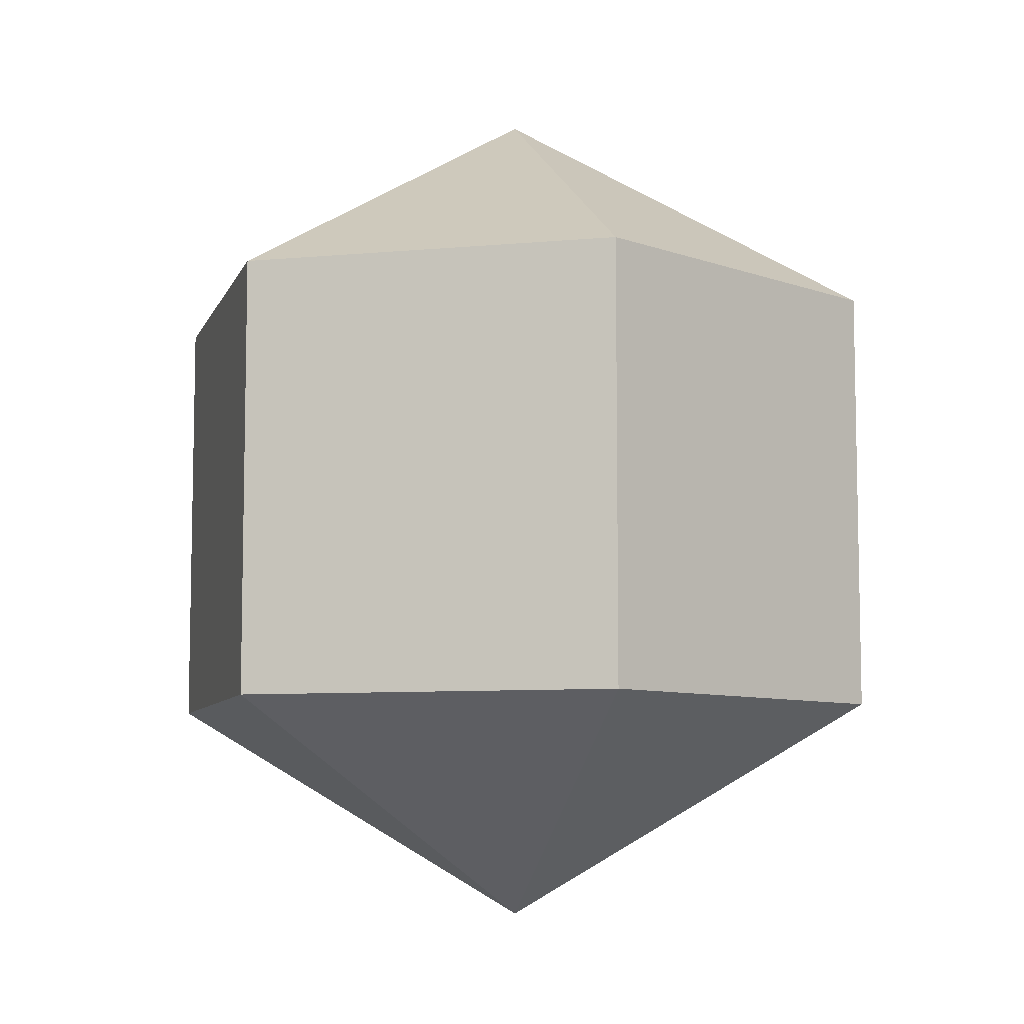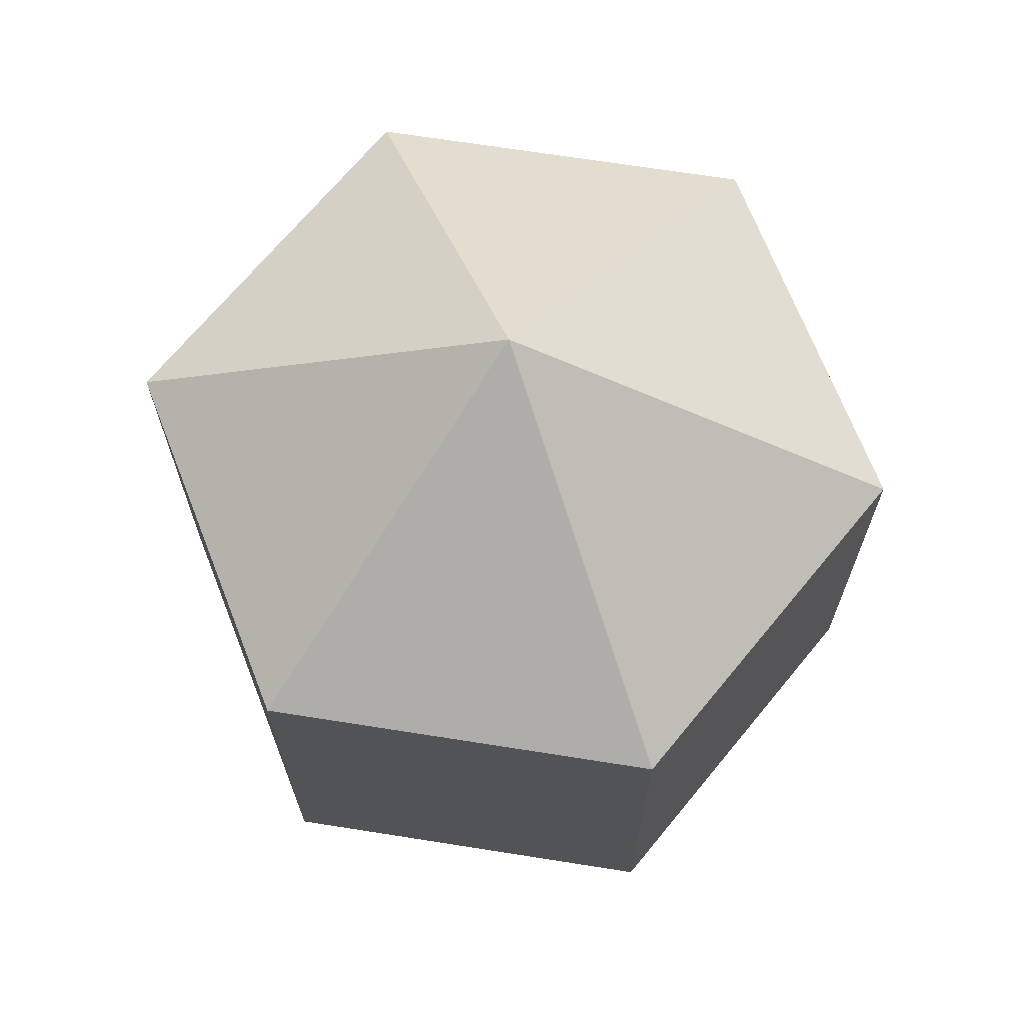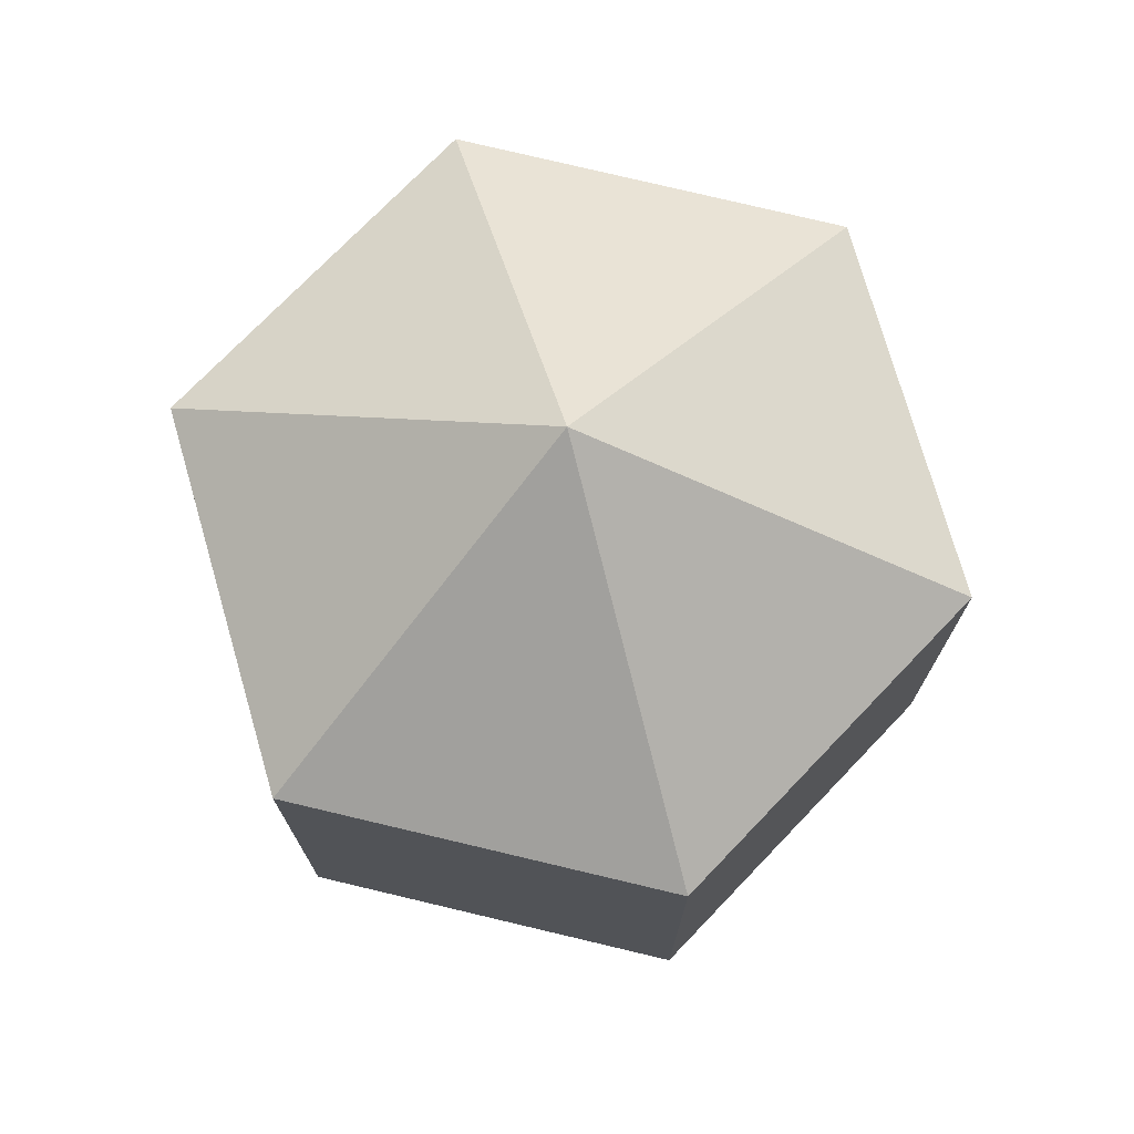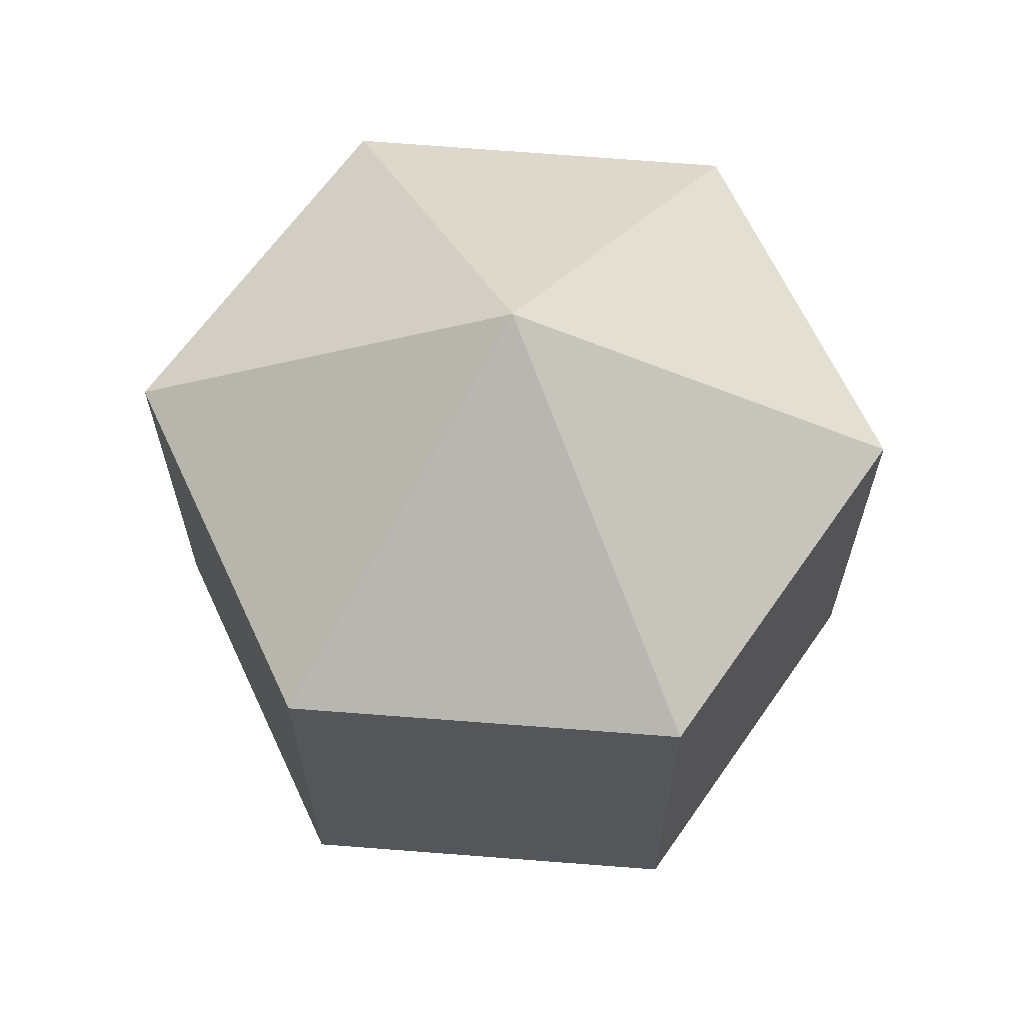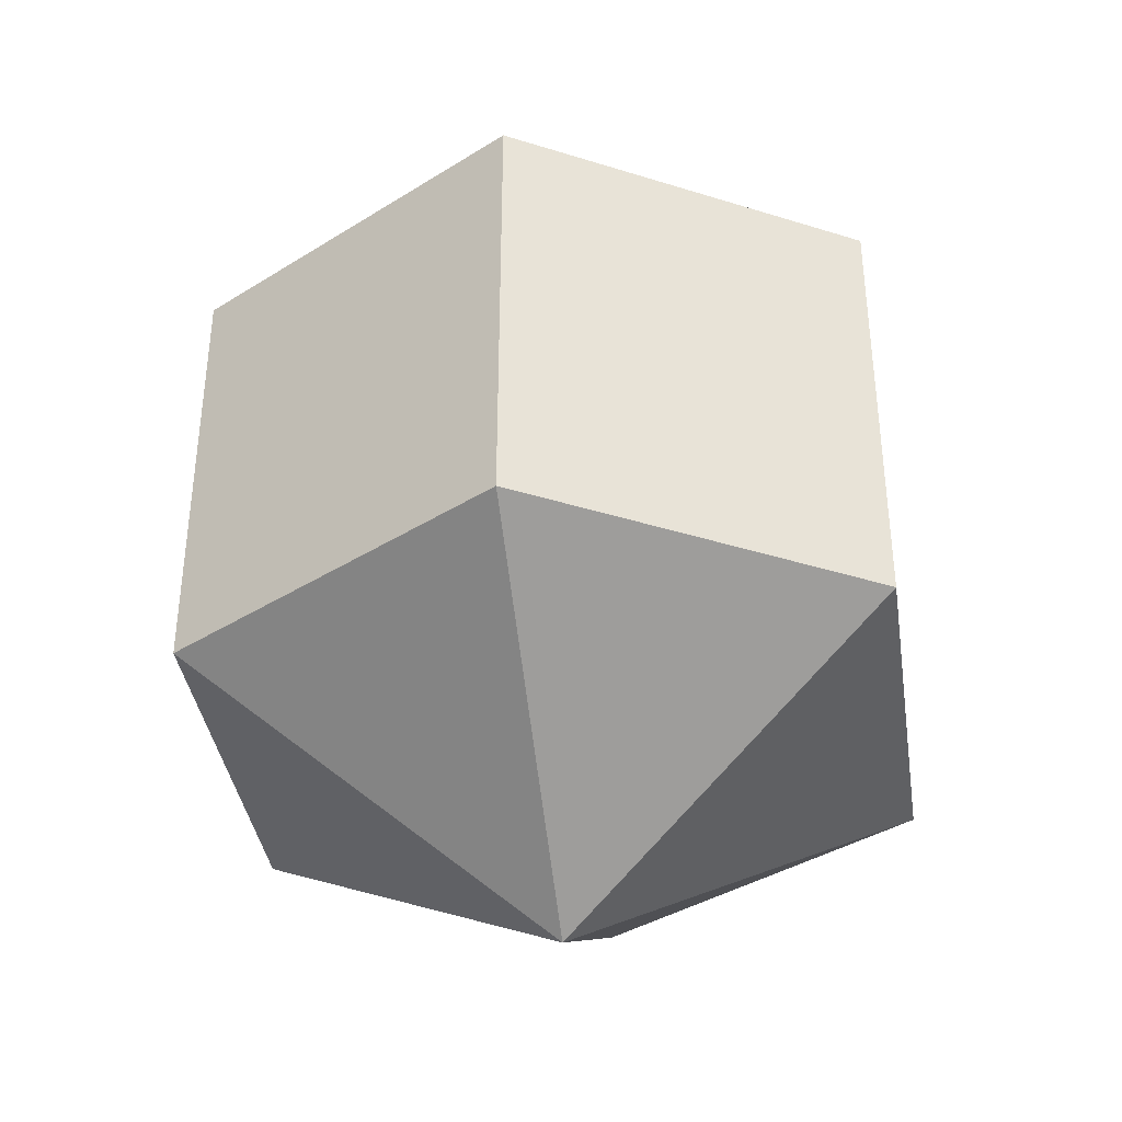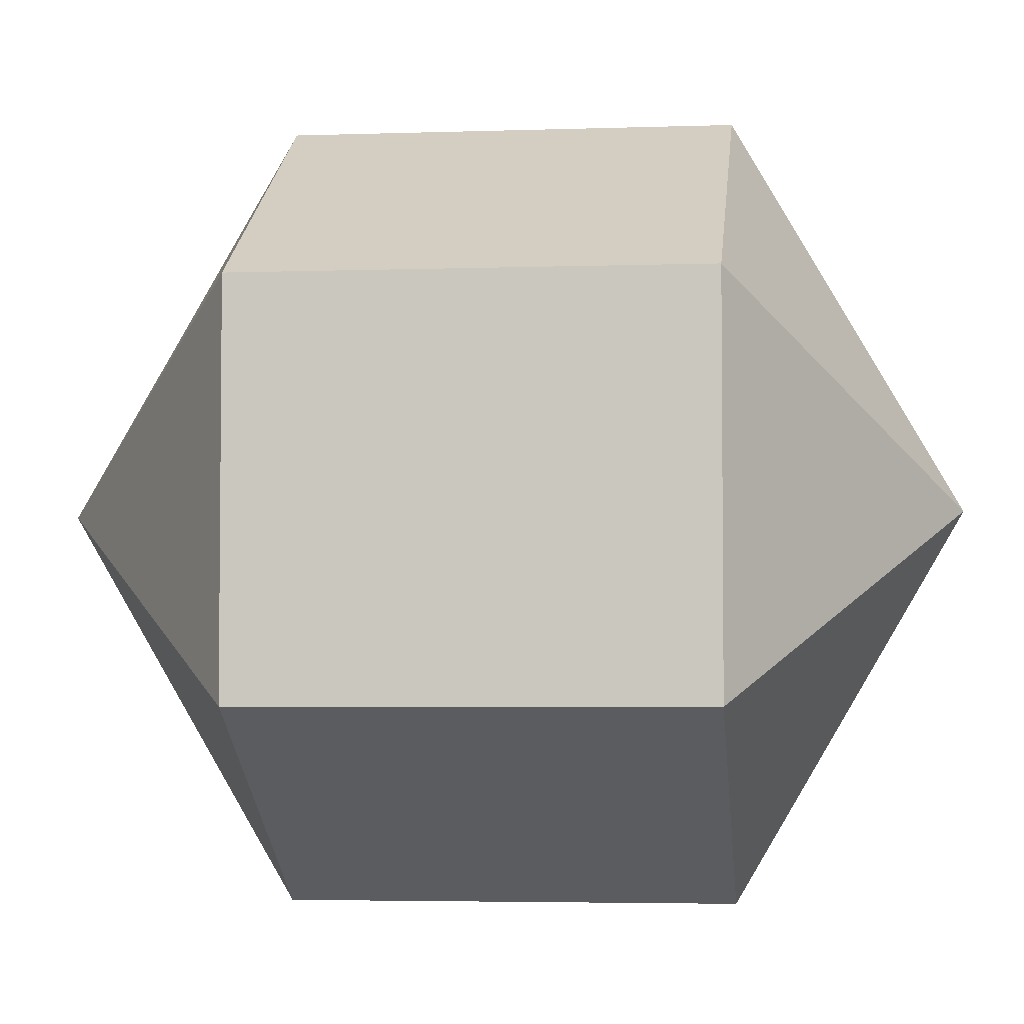
<metadata>
{"format":"obj","ext":"obj","renderer":"f3d","projection":"perspective","resolution":1024,"background":"white","views":[{"elev":-7.8,"azim":104.6,"up":"+Y"},{"elev":68.2,"azim":-81.0,"up":"+Y"},{"elev":74.0,"azim":-136.2,"up":"+Y"},{"elev":64.5,"azim":-145.1,"up":"+Y"},{"elev":-38.5,"azim":68.4,"up":"+Y"},{"elev":-3.9,"azim":96.5,"up":"+Z"}]}
</metadata>
<code>
o model_641
v -0.0001644 0.03774 -0.0001616
v -0.0001644 0.01872 0.03283
v 0.02836 0.01872 0.01633
v -0.0001644 0.03774 -0.0001616
v 0.02836 0.01872 -0.01621
v 0.02836 0.01872 0.01633
v -0.0001644 0.03774 -0.0001616
v 0.02836 0.01872 -0.01621
v -0.0001644 0.01872 -0.0327
v -0.0001644 0.03774 -0.0001616
v -0.02825 0.01872 -0.01621
v -0.0001644 0.01872 -0.0327
v -0.0001644 0.03774 -0.0001616
v -0.02825 0.01872 -0.01621
v -0.02825 0.01872 0.01633
v -0.0001644 0.03774 -0.0001616
v -0.0001644 0.01872 0.03283
v -0.02825 0.01872 0.01633
v -0.0001644 -0.03776 -0.0001616
v 0.02836 -0.01873 0.01633
v -0.0001644 -0.01873 0.03283
v -0.0001644 -0.03776 -0.0001616
v 0.02836 -0.01873 0.01633
v 0.02836 -0.01873 -0.01621
v -0.0001644 -0.03776 -0.0001616
v -0.0001644 -0.01873 -0.0327
v 0.02836 -0.01873 -0.01621
v -0.0001644 -0.03776 -0.0001616
v -0.0001644 -0.01873 -0.0327
v -0.02825 -0.01873 -0.01621
v -0.0001644 -0.03776 -0.0001616
v -0.02825 -0.01873 0.01633
v -0.02825 -0.01873 -0.01621
v -0.0001644 -0.03776 -0.0001616
v -0.02825 -0.01873 0.01633
v -0.0001644 -0.01873 0.03283
v -0.0001644 -0.01873 0.03283
v 0.02836 -0.01873 0.01633
v -0.0001644 0.01872 0.03283
v 0.02836 0.01872 0.01633
v 0.02836 -0.01873 0.01633
v 0.02836 -0.01873 -0.01621
v 0.02836 0.01872 0.01633
v 0.02836 0.01872 -0.01621
v 0.02836 -0.01873 -0.01621
v -0.0001644 -0.01873 -0.0327
v 0.02836 0.01872 -0.01621
v -0.0001644 0.01872 -0.0327
v -0.0001644 -0.01873 -0.0327
v -0.02825 -0.01873 -0.01621
v -0.0001644 0.01872 -0.0327
v -0.02825 0.01872 -0.01621
v -0.02825 -0.01873 -0.01621
v -0.02825 -0.01873 0.01633
v -0.02825 0.01872 -0.01621
v -0.02825 0.01872 0.01633
v -0.02825 -0.01873 0.01633
v -0.0001644 -0.01873 0.03283
v -0.02825 0.01872 0.01633
v -0.0001644 0.01872 0.03283
f 1 2 3
f 2 3 3
f 3 3 4
f 3 4 4
f 4 4 5
f 4 6 5
f 5 6 6
f 6 7 6
f 6 7 7
f 7 8 7
f 7 8 9
f 8 9 9
f 9 9 10
f 9 10 10
f 10 10 11
f 10 12 11
f 11 12 12
f 12 13 12
f 12 13 13
f 13 14 13
f 13 14 15
f 14 15 15
f 15 15 16
f 15 16 16
f 16 16 17
f 16 18 17
f 17 18 18
f 18 19 18
f 18 19 19
f 19 20 19
f 19 20 21
f 20 21 21
f 21 21 22
f 21 22 22
f 22 22 23
f 22 24 23
f 23 24 24
f 24 25 24
f 24 25 25
f 25 26 25
f 25 26 27
f 26 27 27
f 27 27 28
f 27 28 28
f 28 28 29
f 28 30 29
f 29 30 30
f 30 31 30
f 30 31 31
f 31 32 31
f 31 32 33
f 32 33 33
f 33 33 34
f 33 34 34
f 34 34 35
f 34 36 35
f 35 36 36
f 36 37 36
f 36 37 37
f 37 38 37
f 37 38 39
f 38 40 39
f 39 40 40
f 40 41 40
f 40 41 41
f 41 42 41
f 41 42 43
f 42 44 43
f 43 44 44
f 44 45 44
f 44 45 45
f 45 46 45
f 45 46 47
f 46 48 47
f 47 48 48
f 48 49 48
f 48 49 49
f 49 50 49
f 49 50 51
f 50 52 51
f 51 52 52
f 52 53 52
f 52 53 53
f 53 54 53
f 53 54 55
f 54 56 55
f 55 56 56
f 56 57 56
f 56 57 57
f 57 58 57
f 57 58 59
f 58 60 59

</code>
